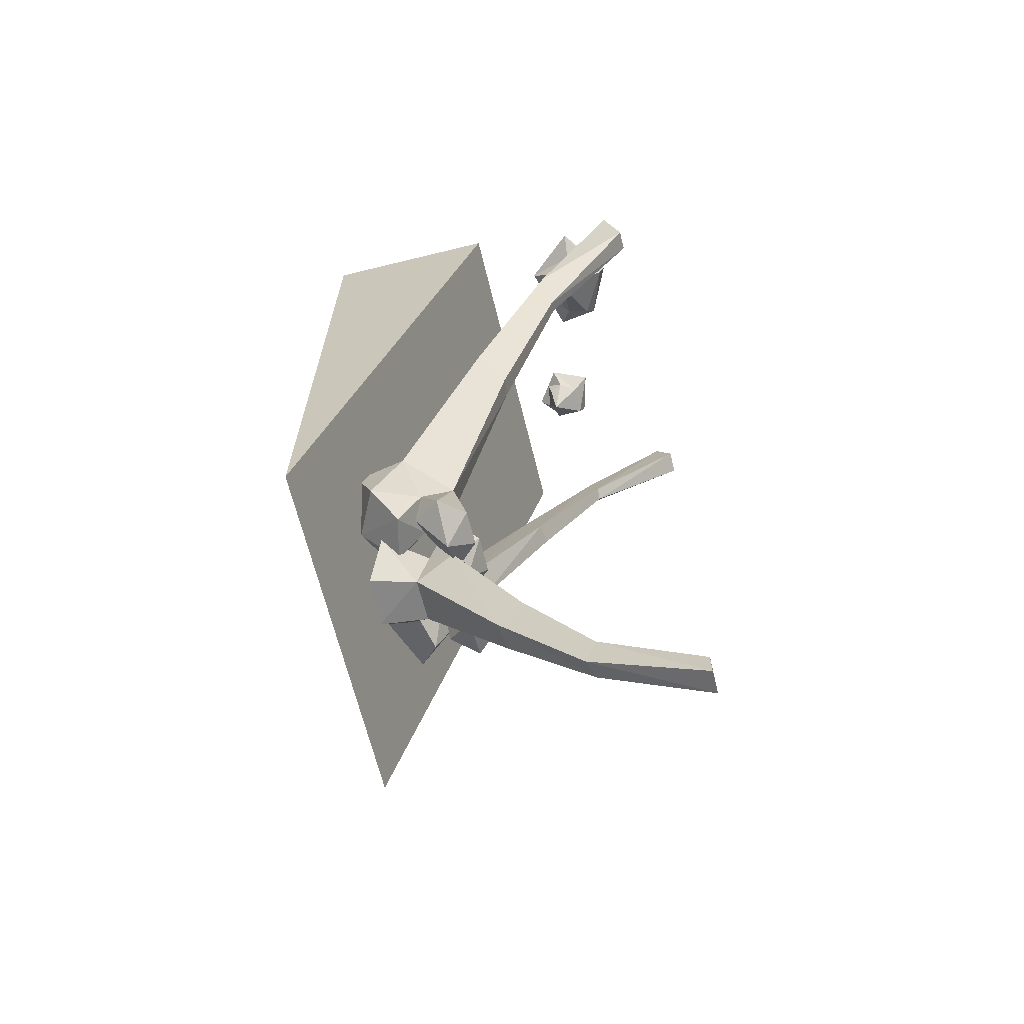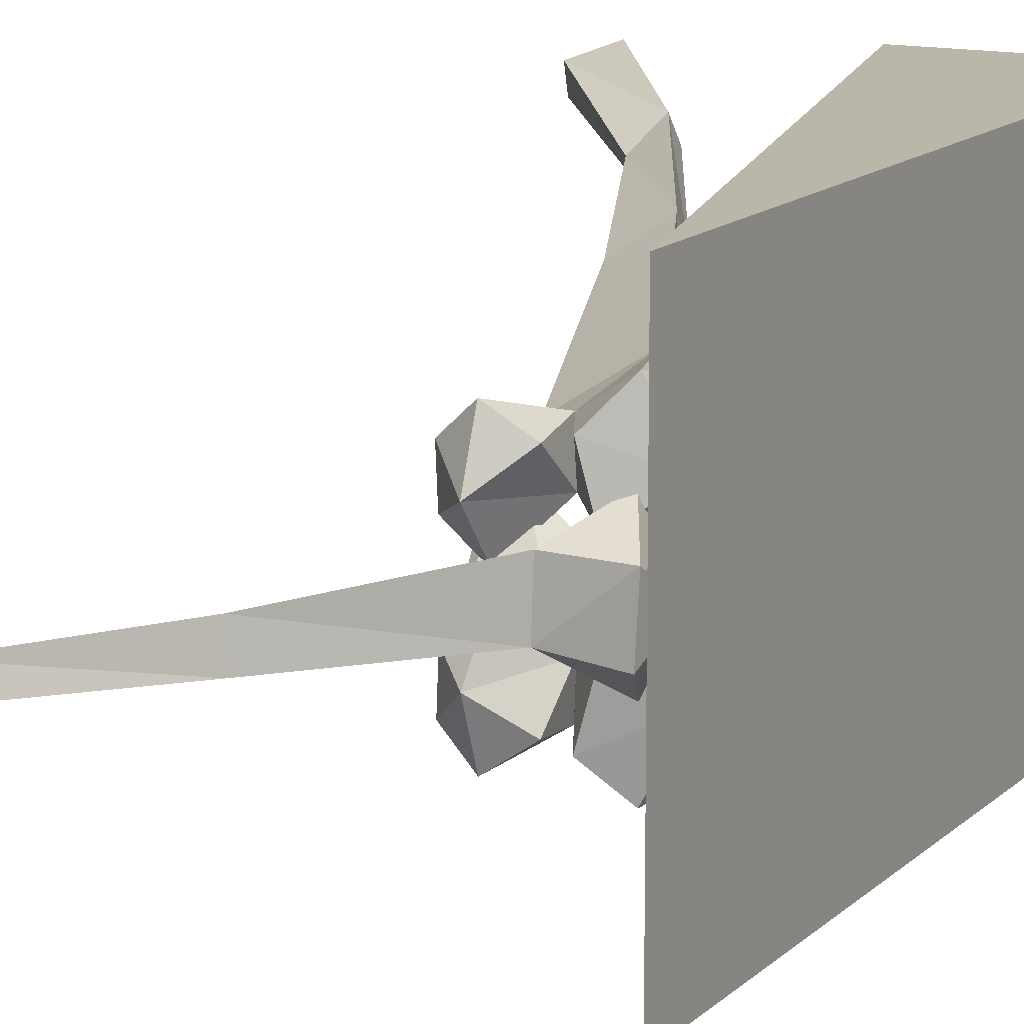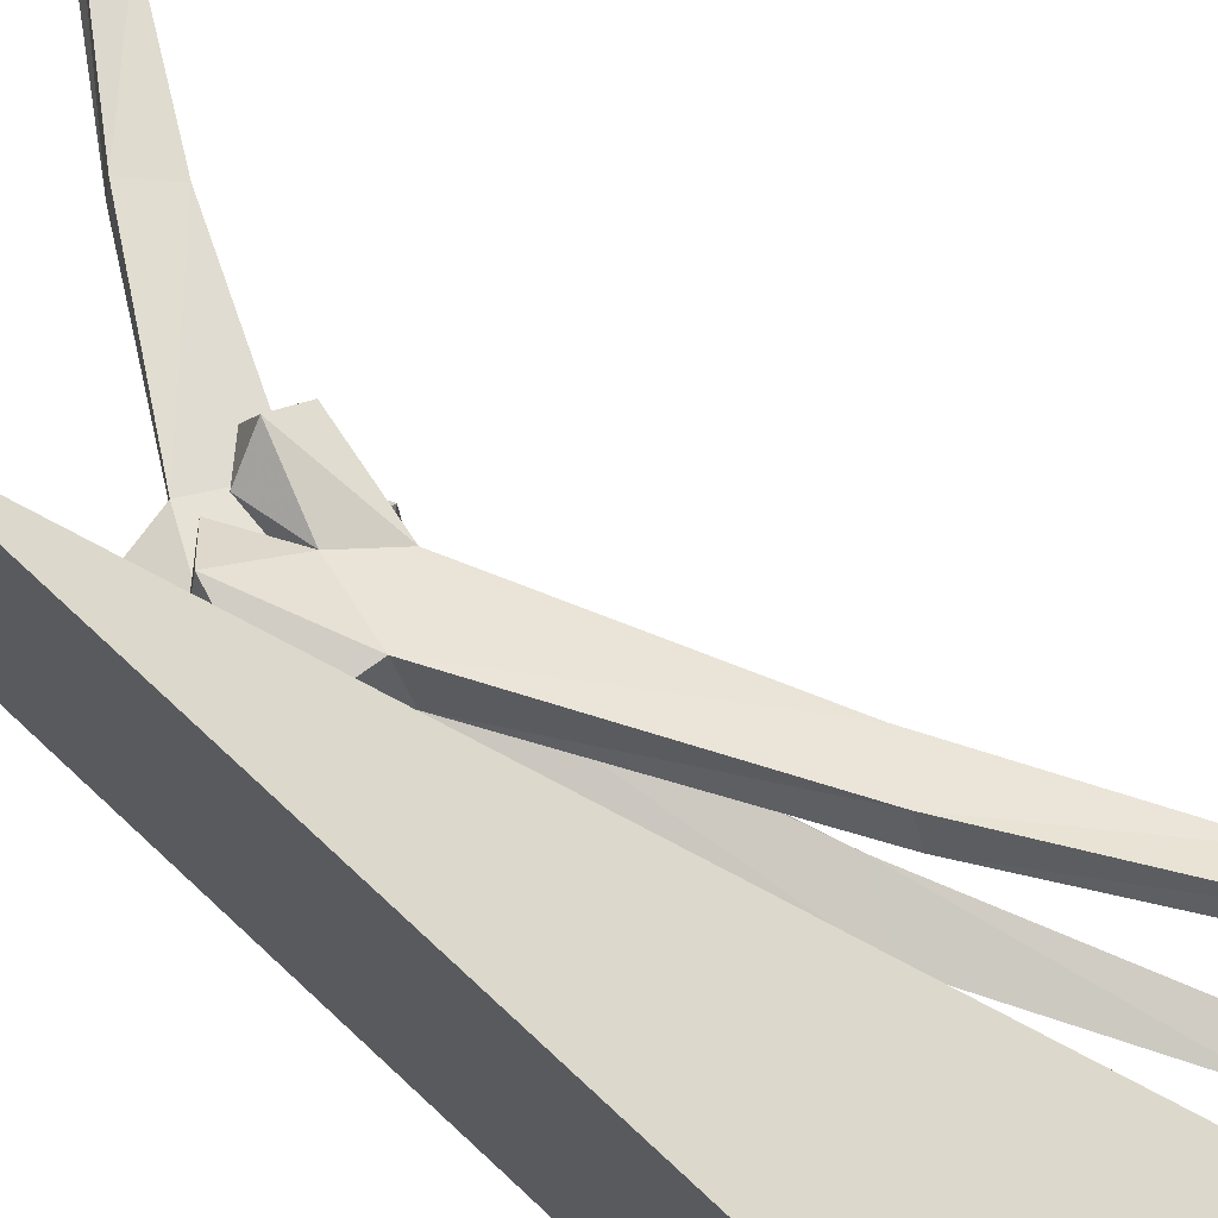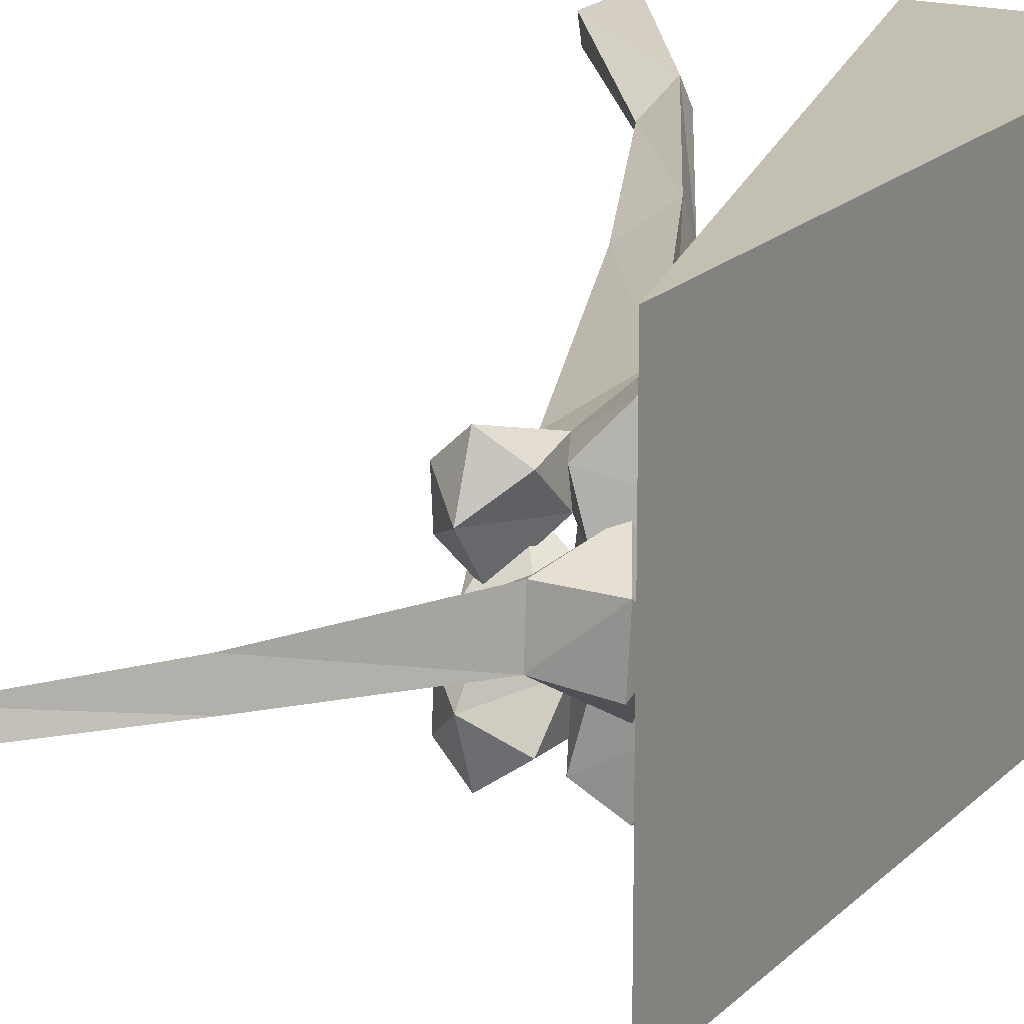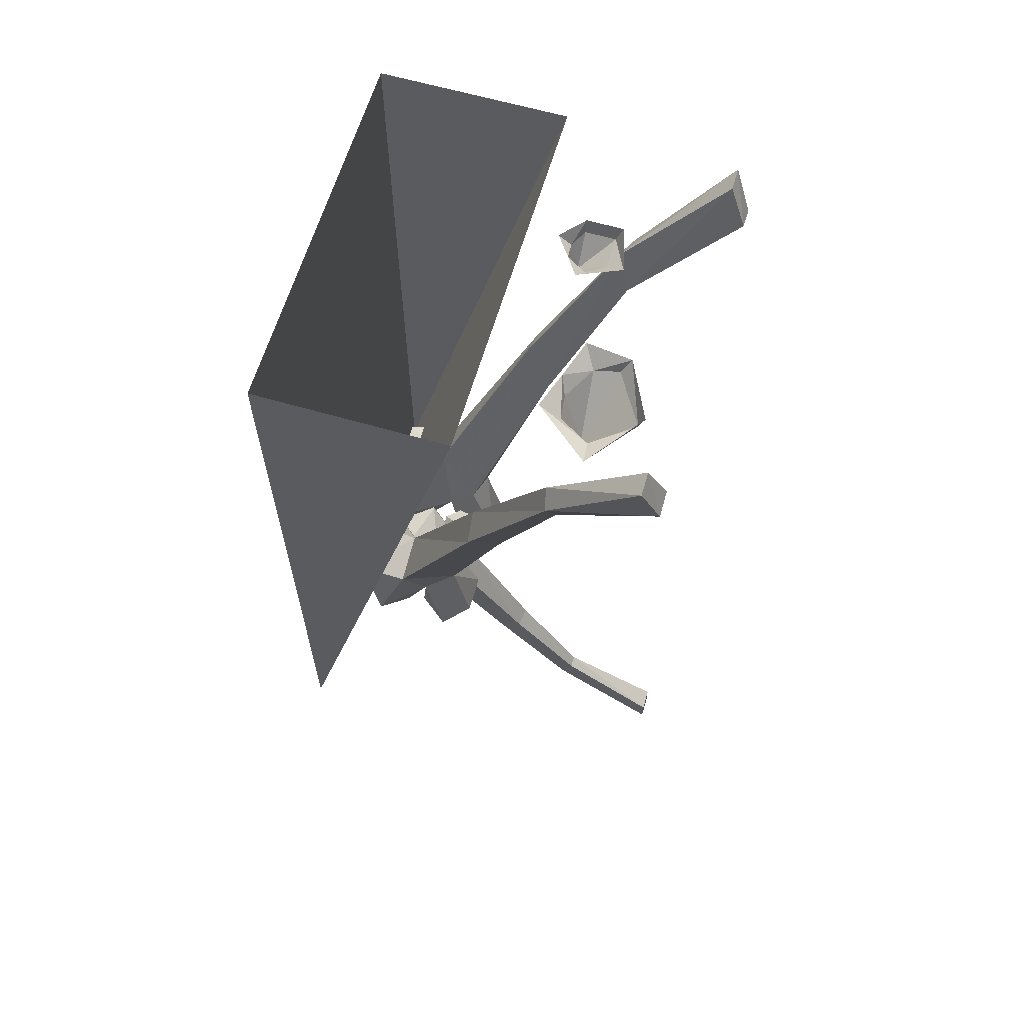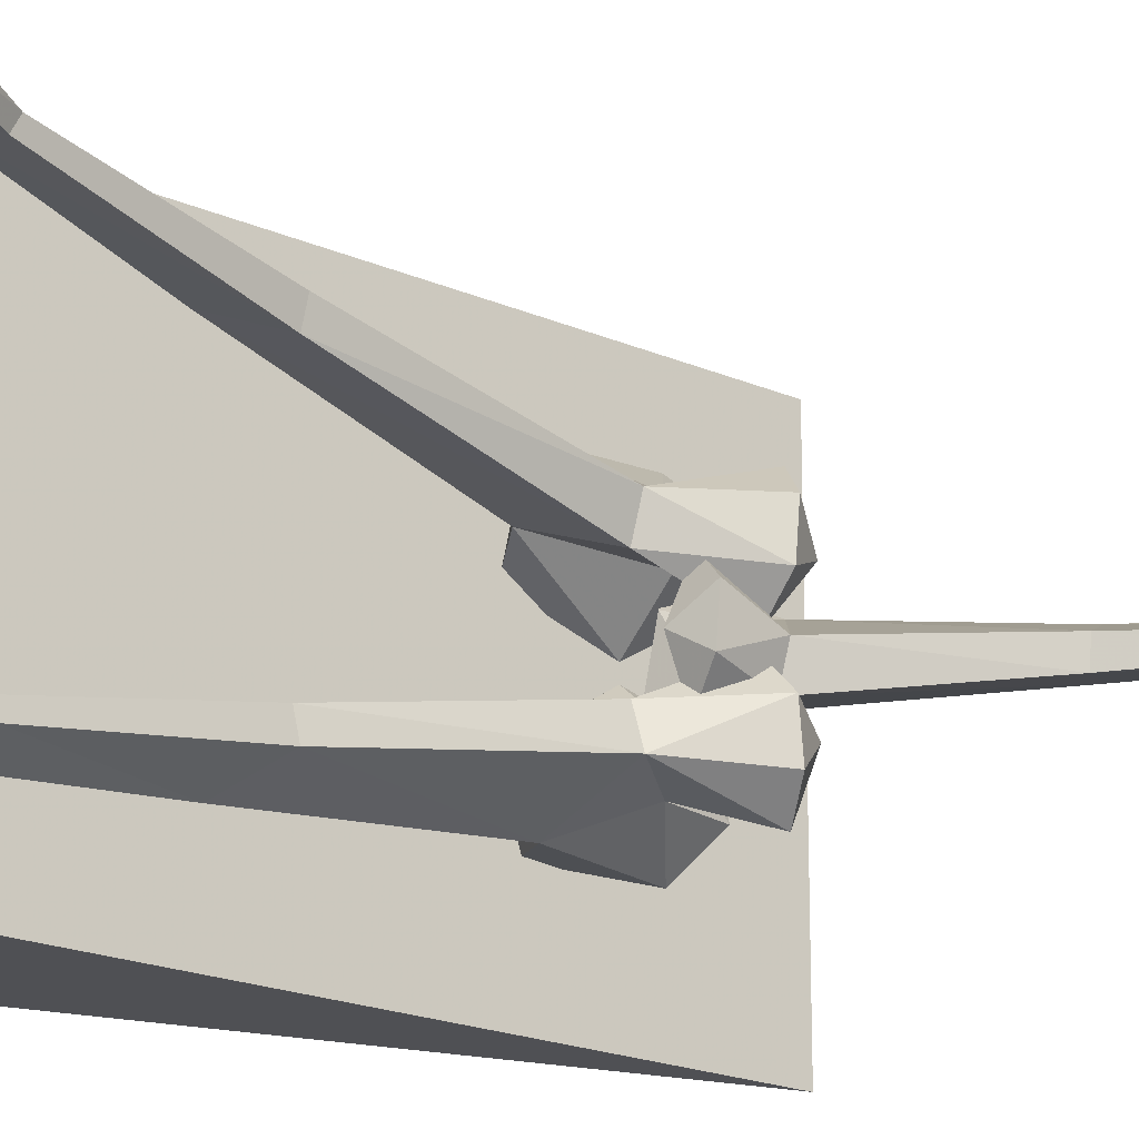
<metadata>
{"format":"obj","ext":"obj","renderer":"f3d","projection":"perspective","resolution":1024,"background":"white","views":[{"elev":-66.2,"azim":-166.2,"up":"+Y"},{"elev":13.8,"azim":28.0,"up":"+Z"},{"elev":72.7,"azim":133.1,"up":"+Z"},{"elev":17.9,"azim":29.0,"up":"+Z"},{"elev":63.0,"azim":-163.6,"up":"+Y"},{"elev":-19.1,"azim":-115.2,"up":"+Z"}]}
</metadata>
<code>
v -0.1953 -2.359 -0.02344
v -0.2109 -2.352 0.03125
v -0.5 -2.555 0.03125
v -0.5 -2.555 -0.03125
v -0.2266 -2.281 -0.03125
v -0.03906 -2 -0.04688
v 0.03125 -2.07 -0.03125
v 0.02344 -2.062 0.04688
v -0.2266 -2.273 0
v -0.5 -2.484 0.03125
v -0.5 -2.484 -0.03125
v -0.04688 -2 0.007812
v 0.1328 -1.656 0.007812
v 0.1562 -1.648 -0.07031
v 0.2656 -1.727 -0.04688
v 0.2656 -1.719 0.07812
v 0.2188 -1.617 0.04688
v 0.1562 -1.531 0.1172
v 0.08594 -1.531 0.05469
v 0.08594 -1.523 -0.04688
v 0.1562 -1.523 -0.1172
v 0.2344 -1.586 -0.04688
v 0.3516 -1.594 -0.1406
v 0.3984 -1.703 -0.07031
v 0.4062 -1.703 0.07031
v 0.3438 -1.586 0.1406
v 0.2812 -1.539 0.07031
v 0.2344 -1.539 0.05469
v 0.1562 -1.484 0
v 0.3125 -1.531 -0.04688
v 0.4141 -1.586 -0.007812
v 0.5 -1.875 0.5
v 0.5 0 0.5
v 0 0 0.5
v 0.5 -1.875 -0.5
v 0.5 0 -0.5
v 0 0 -0.5
v -0.1094 -0.03906 0.1484
v -0.1328 -0.03906 0.1953
v -0.1328 -0.1094 0.1328
v -0.125 -0.03906 0.09375
v -0.1172 0 0.08594
v -0.07812 0 0.1406
v -0.1328 0 0.2031
v -0.2109 -0.03906 0.1953
v -0.2109 -0.03906 0.1094
v -0.1641 -0.03906 0.07812
v -0.1484 0 0.03906
v -0.2578 0 0.08594
v -0.2266 0 0.2031
v -0.2578 -0.03906 -0.1875
v -0.2109 -0.03906 -0.2734
v -0.1953 0 -0.2422
v -0.2266 0 -0.1406
v -0.3438 0 -0.1562
v -0.3203 -0.03906 -0.1719
v -0.2656 -0.1562 -0.3125
v -0.2188 -0.03906 -0.3359
v -0.1641 0 -0.3359
v -0.2969 -0.03906 -0.3828
v -0.3047 0 -0.4531
v -0.3984 -0.03906 -0.3047
v -0.4141 0 -0.3047
v -0.4531 -0.03125 -0.4219
v -0.4531 -0.03125 -0.4844
v -0.5 -0.1562 -0.4609
v -0.5 -0.1406 -0.3984
v -0.2266 -0.4609 -0.3359
v -0.1953 -0.3438 -0.3672
v -0.2109 -0.3594 -0.4219
v -0.2266 -0.4766 -0.3672
v -0.04688 -0.9062 -0.2891
v -0.03906 -0.8984 -0.2344
v 0.03125 -0.7812 -0.2734
v 0.02344 -0.8125 -0.3516
v 0.2656 -1.359 -0.2734
v 0.1328 -1.445 -0.1797
v 0.1562 -1.438 -0.1016
v 0.2656 -1.32 -0.1484
v 0.4062 -1.391 -0.2578
v 0.3438 -1.578 -0.2891
v 0.2188 -1.516 -0.2109
v 0.1562 -1.664 -0.25
v 0.08594 -1.648 -0.1875
v 0.08594 -1.641 -0.08594
v 0.1562 -1.625 -0.01562
v 0.2344 -1.539 -0.1094
v 0.3516 -1.516 -0.01562
v 0.3984 -1.359 -0.1172
v 0.4141 -1.547 -0.1484
v 0.2812 -1.641 -0.2109
v 0.2344 -1.641 -0.1953
v 0.1562 -1.711 -0.125
v 0.3125 -1.633 -0.08594
v -0.5 -0.1406 0.3984
v -0.5 -0.1562 0.4609
v -0.4531 -0.03125 0.4844
v -0.4531 -0.03125 0.4219
v -0.2266 -0.4609 0.3359
v -0.2266 -0.4766 0.3672
v -0.2109 -0.3594 0.4219
v -0.1953 -0.3438 0.3672
v -0.03906 -0.8984 0.2344
v -0.04688 -0.9062 0.2891
v 0.02344 -0.8125 0.3516
v 0.03125 -0.7812 0.2734
v 0.1562 -1.438 0.1016
v 0.1328 -1.445 0.1797
v 0.2656 -1.359 0.2734
v 0.2656 -1.32 0.1484
v 0.2344 -1.539 0.1094
v 0.1562 -1.625 0.01562
v 0.08594 -1.641 0.08594
v 0.08594 -1.648 0.1875
v 0.1562 -1.664 0.25
v 0.2188 -1.516 0.2109
v 0.3438 -1.578 0.2891
v 0.4062 -1.391 0.2578
v 0.3984 -1.359 0.1172
v 0.3516 -1.516 0.01562
v 0.3125 -1.633 0.08594
v 0.2812 -1.641 0.2109
v 0.2344 -1.641 0.1953
v 0.1562 -1.711 0.125
v 0.4141 -1.547 0.1484
f 1 2 3
f 1 3 4
f 1 4 5
f 1 5 6
f 1 6 7
f 1 7 2
f 2 7 8
f 2 8 9
f 2 9 10
f 2 10 3
f 3 10 4
f 4 10 11
f 4 11 5
f 5 11 9
f 5 9 12
f 5 12 6
f 6 12 13
f 6 13 14
f 6 14 7
f 7 14 15
f 7 15 8
f 8 15 16
f 8 16 12
f 8 12 9
f 11 10 9
f 16 13 12
f 13 16 17
f 13 17 18
f 13 18 19
f 13 19 20
f 13 20 14
f 14 20 21
f 14 21 22
f 14 22 15
f 15 22 23
f 15 23 24
f 15 24 25
f 15 25 16
f 16 25 26
f 16 26 17
f 17 26 27
f 17 27 22
f 17 22 28
f 17 28 18
f 18 28 29
f 18 29 19
f 19 29 20
f 20 29 21
f 21 29 22
f 22 29 28
f 23 22 30
f 23 30 31
f 23 31 24
f 24 31 25
f 25 31 26
f 26 31 27
f 27 31 30
f 27 30 22
f 64 65 66
f 64 66 67
f 64 67 68
f 64 68 69
f 64 69 65
f 65 69 70
f 65 70 66
f 66 70 71
f 66 71 67
f 67 71 68
f 68 71 72
f 68 72 73
f 68 73 69
f 69 73 74
f 69 74 70
f 70 74 75
f 70 75 71
f 71 75 72
f 72 75 76
f 72 76 77
f 72 77 73
f 73 77 78
f 73 78 74
f 74 78 79
f 74 79 75
f 75 79 76
f 76 79 80
f 76 80 81
f 76 81 82
f 76 82 77
f 77 82 83
f 77 83 84
f 77 84 85
f 77 85 78
f 78 85 86
f 78 86 87
f 78 87 79
f 79 87 88
f 79 88 89
f 79 89 80
f 80 89 90
f 80 90 81
f 81 90 91
f 81 91 82
f 82 91 87
f 82 87 92
f 82 92 83
f 83 92 93
f 83 93 84
f 84 93 85
f 85 93 86
f 86 93 87
f 87 93 92
f 88 87 94
f 88 94 90
f 88 90 89
f 87 91 94
f 94 91 90
f 95 96 97
f 95 97 98
f 95 98 99
f 95 99 100
f 95 100 96
f 96 100 101
f 96 101 97
f 97 101 102
f 97 102 98
f 98 102 99
f 99 102 103
f 99 103 104
f 99 104 100
f 100 104 105
f 100 105 101
f 101 105 106
f 101 106 102
f 102 106 103
f 103 106 107
f 103 107 108
f 103 108 104
f 104 108 109
f 104 109 105
f 105 109 110
f 105 110 106
f 106 110 107
f 107 110 111
f 107 111 112
f 107 112 113
f 107 113 108
f 108 113 114
f 108 114 115
f 108 115 116
f 108 116 109
f 109 116 117
f 109 117 118
f 109 118 110
f 110 118 119
f 110 119 120
f 110 120 111
f 111 120 121
f 111 121 122
f 111 122 116
f 111 116 123
f 111 123 124
f 111 124 112
f 112 124 113
f 113 124 114
f 114 124 115
f 115 124 123
f 115 123 116
f 122 125 117
f 122 117 116
f 120 125 121
f 121 125 122
f 119 125 120
f 125 119 118
f 125 118 117
f 32 33 34
f 32 35 36
f 32 36 33
f 37 36 35
f 32 34 35
f 37 35 34
f 38 39 40
f 38 40 41
f 38 41 42
f 38 42 43
f 38 43 44
f 38 44 39
f 39 44 45
f 39 45 40
f 40 45 46
f 40 46 47
f 40 47 41
f 41 47 42
f 42 47 48
f 48 47 46
f 48 46 49
f 49 46 45
f 49 45 50
f 50 45 44
f 51 52 53
f 51 53 54
f 51 54 55
f 51 55 56
f 51 56 57
f 51 57 52
f 52 57 58
f 52 58 53
f 53 58 59
f 59 58 60
f 59 60 61
f 61 60 62
f 61 62 63
f 63 62 55
f 55 62 56
f 56 62 57
f 57 62 60
f 57 60 58

</code>
